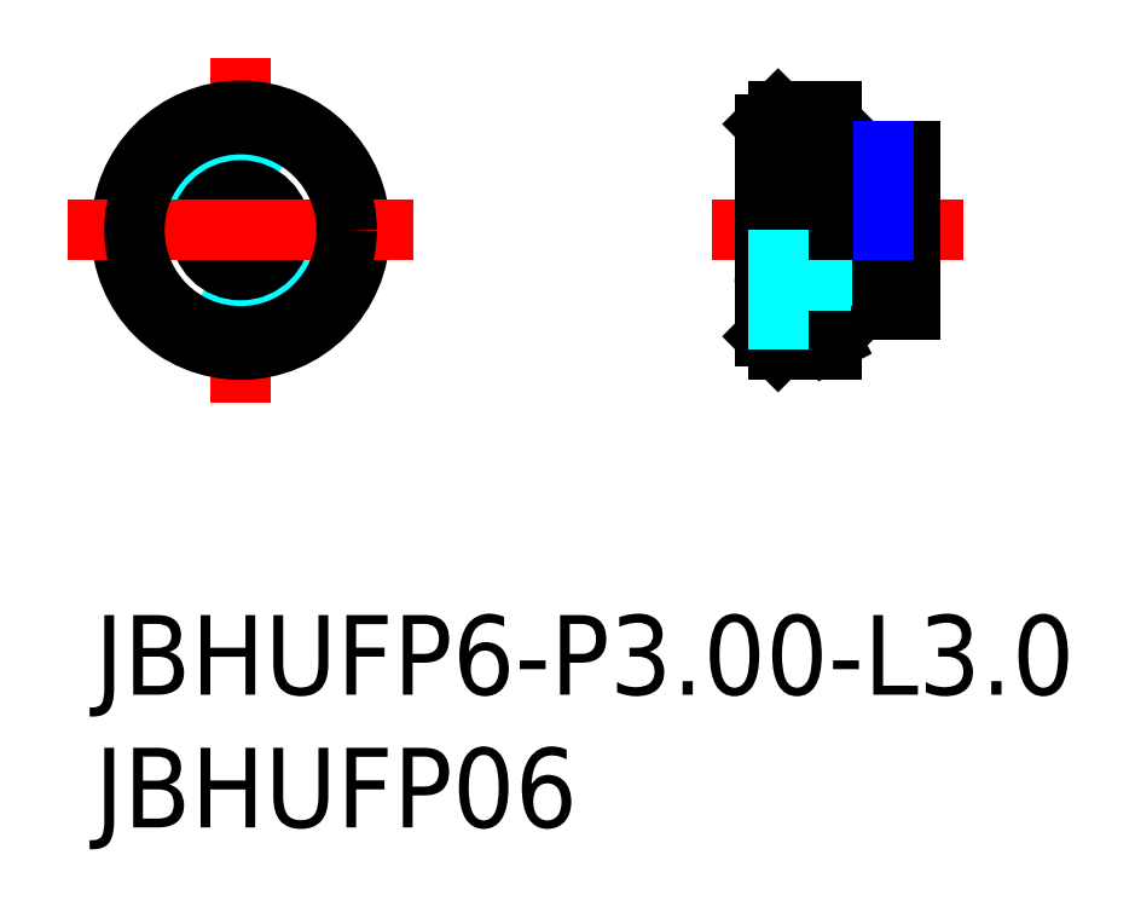
<metadata>
{"format":"dxf","ext":"dxf","renderer":"ezdxf+matplotlib","layout":"modelspace","background":"white","min_lineweight":24,"dpi":150}
</metadata>
<code>
0
SECTION
2
ENTITIES
0
LINE
8
MSM_CENTER
10
5.5
20
21
30
0
11
5.5
21
8
31
0
0
CIRCLE
8
MSM_CONTINUOUS
10
5.5
20
14.5
30
0
40
4.5
0
CIRCLE
8
MSM_DASHED
10
5.5
20
14.5
30
0
40
3
0
CIRCLE
8
MSM_CONTINUOUS
10
5.5
20
14.5
30
0
40
1.5
0
LINE
8
MSM_CENTER
10
12
20
14.5
30
0
11
-1
21
14.5
31
0
0
TEXT
8
MSM_PART_NUMBER
10
0
20
-8
30
0
40
3
1
JBHUFP06
0
TEXT
8
MSM_PART_NUMBER
10
0
20
-3
30
0
40
3
1
JBHUFP6-P3-L3
0
CIRCLE
8
MSM_CONTINUOUS
10
5.5
20
14.5
30
0
40
4
0
LINE
8
MSM_CENTER
10
23.26
20
14.5
30
0
11
32.76
21
14.5
31
0
0
LINE
8
AM_0
10
27.76
20
10
30
0
11
27.76
21
10.33
31
0
0
LINE
8
AM_0
10
25.76
20
13
30
0
11
30.76
21
13
31
0
0
ARC
8
AM_0
10
25.76
20
12.5
30
0
40
0.5
50
90
51
180
0
LINE
8
AM_0
10
28.86
20
11.5
30
0
11
30.76
21
11.5
31
0
0
LINE
8
AM_0
10
27.76
20
11.6
30
0
11
28.76
21
11.6
31
0
0
ARC
8
AM_0
10
27.76
20
11.2
30
0
40
0.4
50
180
51
207.5
0
ARC
8
AM_0
10
27.76
20
11.2
30
0
40
0.4
50
90
51
180
0
LINE
8
AM_0
10
28.76
20
11.6
30
0
11
28.86
21
11.5
31
0
0
LINE
8
AM_0
10
27.76
20
11.6
30
0
11
27.76
21
10.33
31
0
0
LINE
8
AM_0
10
27.76
20
10.33
30
0
11
27.41
21
11.02
31
0
0
LINE
8
AM_0
10
25.76
20
10
30
0
11
27.76
21
10
31
0
0
LINE
8
AM_0
10
25.26
20
10.5
30
0
11
25.76
21
10
31
0
0
LINE
8
MSM_DASHED
10
30.76
20
16
30
0
11
25.76
21
16
31
0
0
ARC
8
MSM_DASHED
10
25.76
20
16.5
30
0
40
0.5
50
180
51
270
0
LINE
8
MSM_DASHED
10
27.36
20
17.8
30
0
11
27.36
21
11.2
31
0
0
ARC
8
MSM_DASHED
10
27.76
20
17.8
30
0
40
0.4
50
152.5
51
270
0
LINE
8
MSM_DASHED
10
27.76
20
18.67
30
0
11
27.41
21
17.98
31
0
0
LINE
8
MSM_DASHED
10
27.41
20
17.98
30
0
11
27.41
21
11.02
31
0
0
LINE
8
AM_0
10
28.76
20
17.4
30
0
11
27.76
21
17.4
31
0
0
LINE
8
AM_0
10
30.76
20
17.5
30
0
11
28.86
21
17.5
31
0
0
LINE
8
AM_0
10
30.76
20
17.5
30
0
11
30.76
21
11.5
31
0
0
LINE
8
AM_0
10
28.86
20
17.5
30
0
11
28.76
21
17.4
31
0
0
LINE
8
AM_0
10
28.86
20
17.5
30
0
11
28.86
21
14.5
31
0
0
LINE
8
AM_0
10
28.76
20
17.4
30
0
11
28.76
21
14.5
31
0
0
LINE
8
AM_0
10
25.76
20
19
30
0
11
25.26
21
18.5
31
0
0
LINE
8
AM_0
10
25.26
20
18.5
30
0
11
25.26
21
10.5
31
0
0
LINE
8
AM_0
10
27.76
20
19
30
0
11
25.76
21
19
31
0
0
LINE
8
AM_0
10
27.76
20
19
30
0
11
27.76
21
14.5
31
0
0
LINE
8
AM_0
10
25.76
20
19
30
0
11
25.76
21
14.5
31
0
0
LINE
8
MSM_NARROW
10
29.76
20
17.5
30
0
11
29.76
21
14.5
31
0
0
LINE
8
MSM_DASHED
10
25.76
20
14.5
30
0
11
25.76
21
10
31
0
0
ENDSEC
0
EOF

</code>
